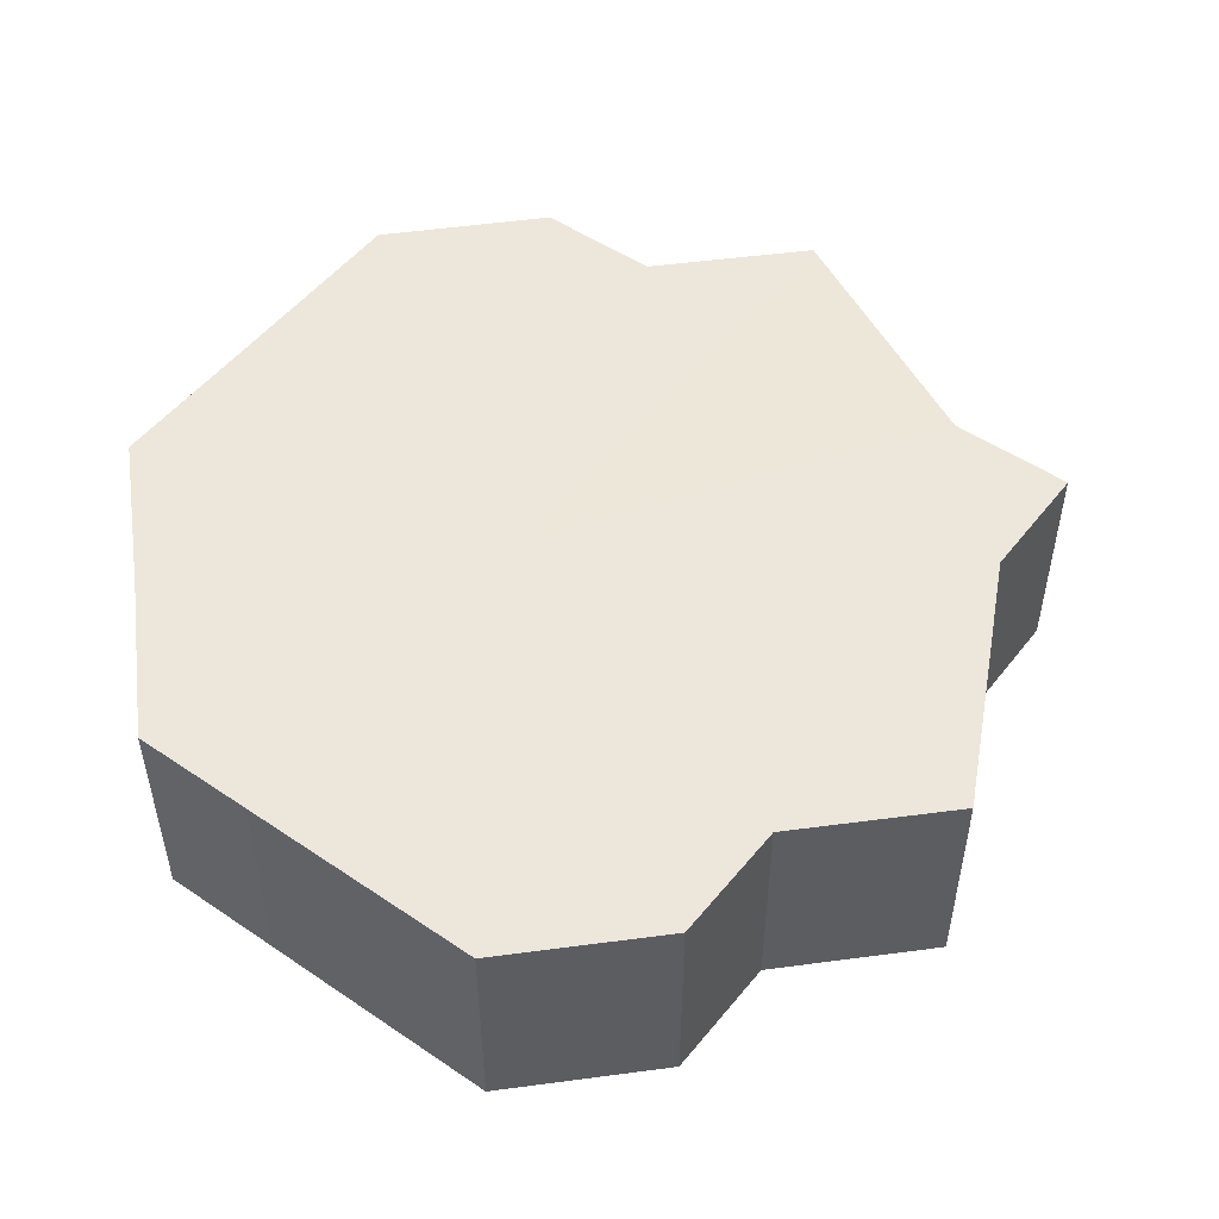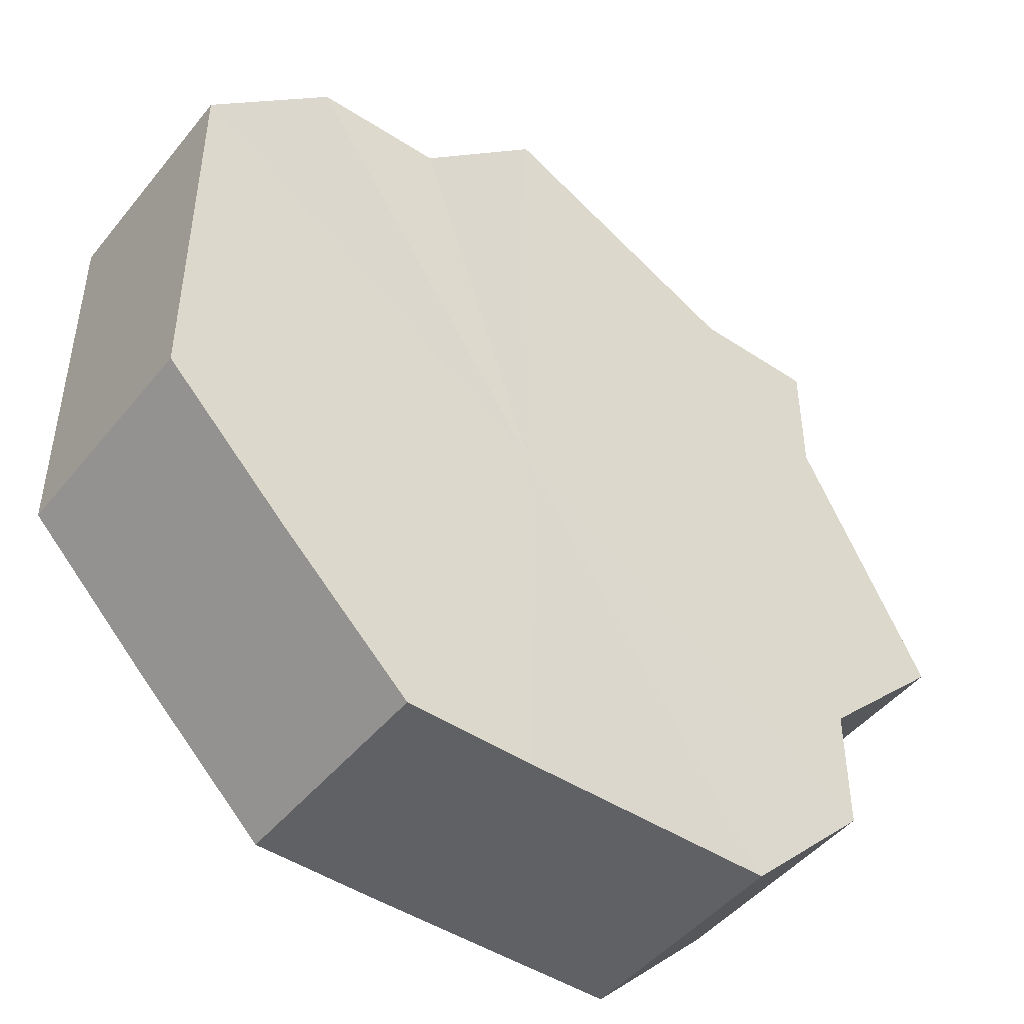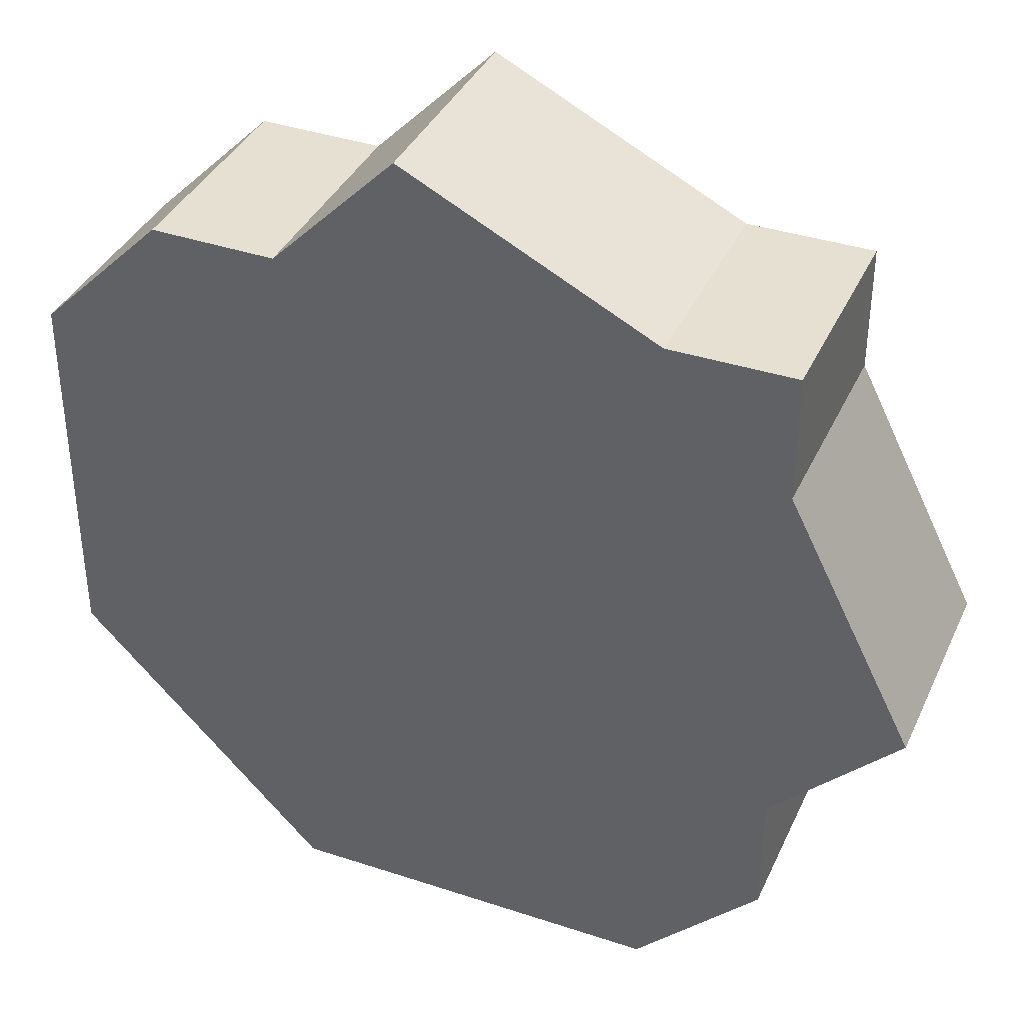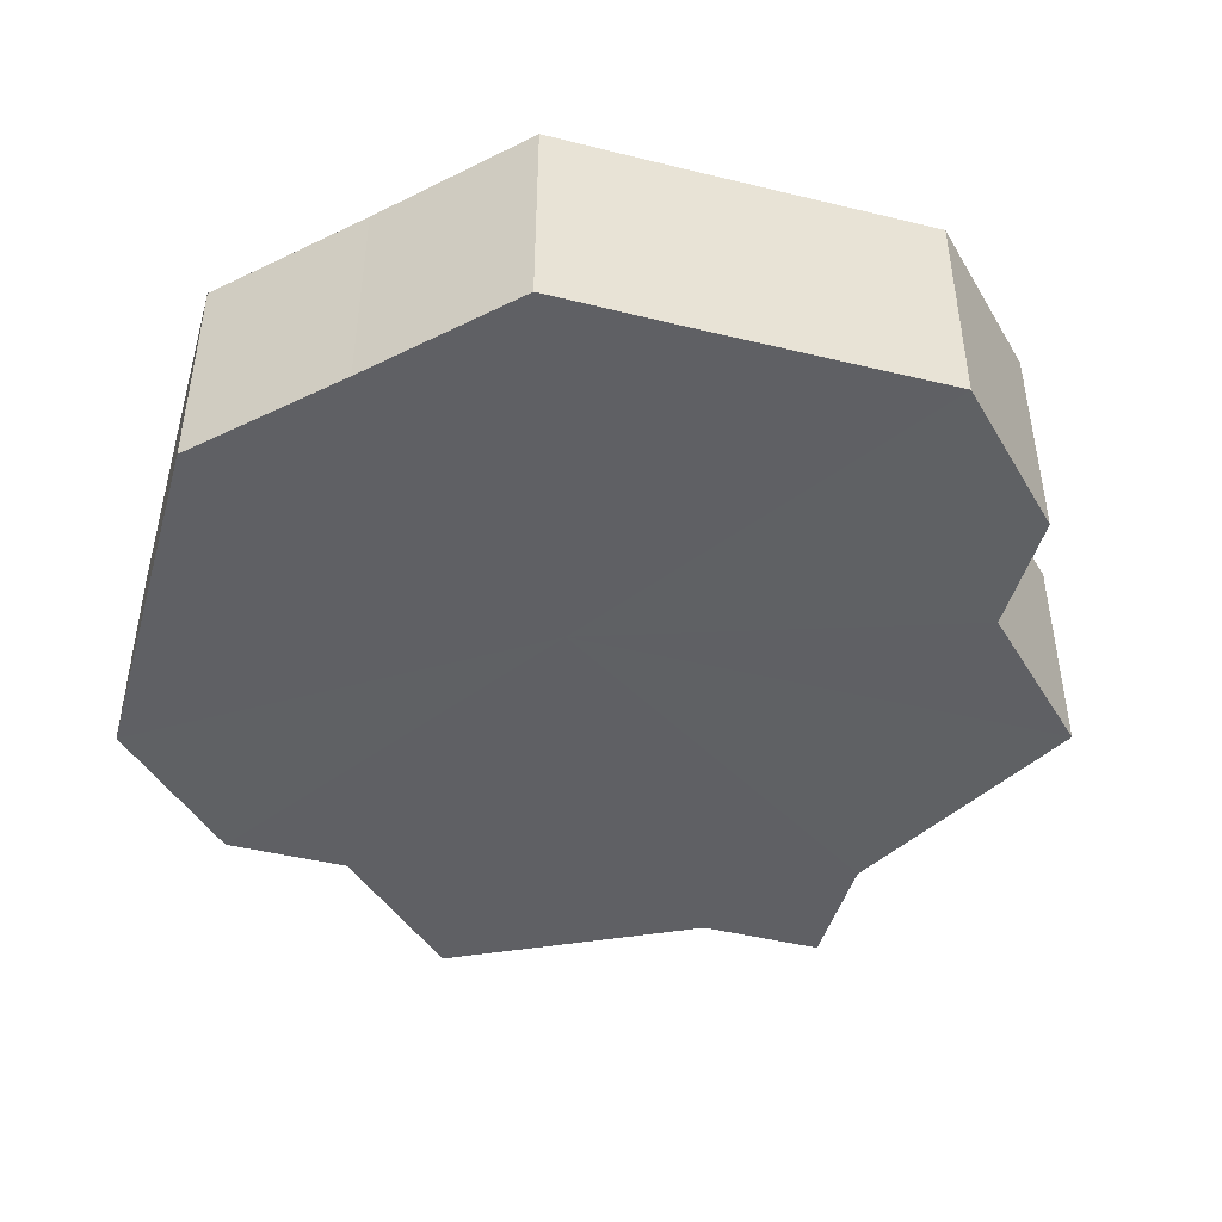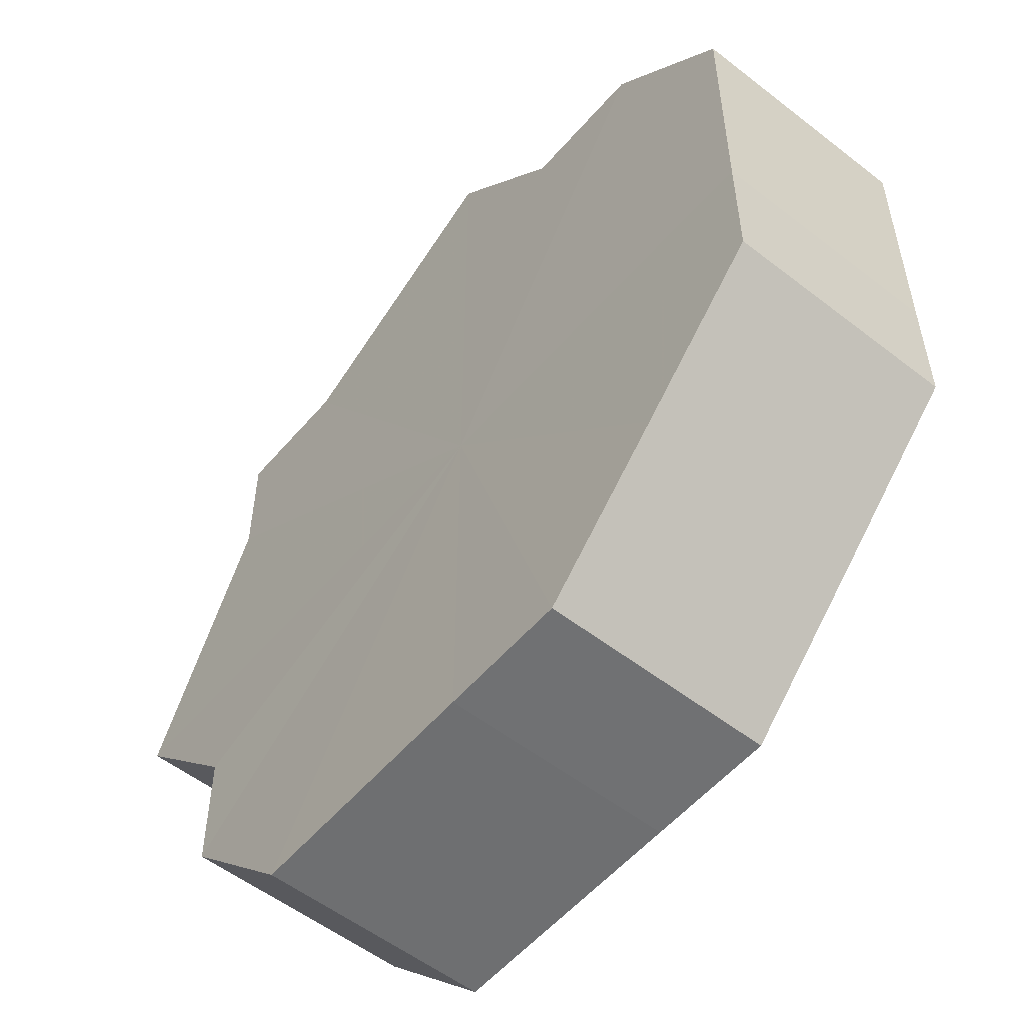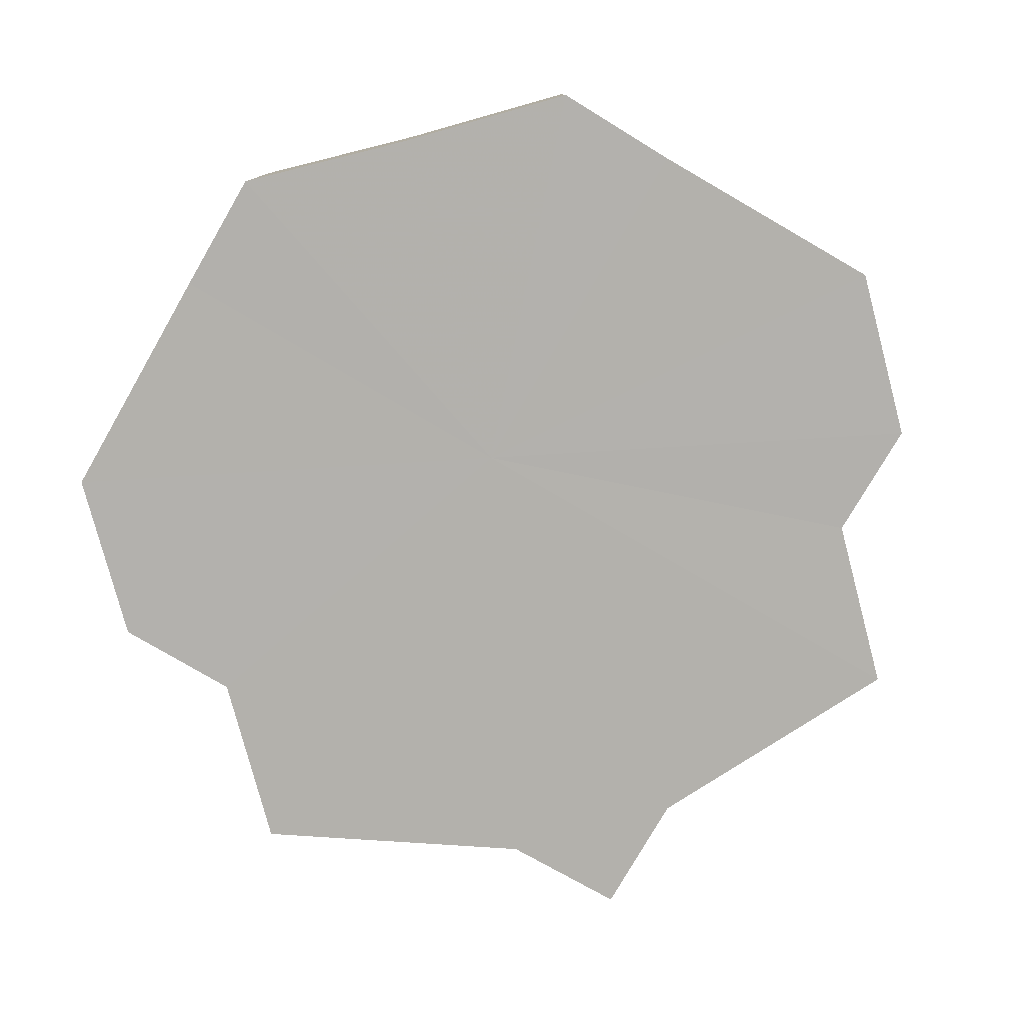
<metadata>
{"format":"obj","ext":"obj","renderer":"f3d","projection":"perspective","resolution":1024,"background":"white","views":[{"elev":50.7,"azim":36.7,"up":"+Z"},{"elev":-46.7,"azim":-36.7,"up":"+Y"},{"elev":37.5,"azim":23.0,"up":"+Y"},{"elev":-45.2,"azim":-15.7,"up":"+Z"},{"elev":-54.6,"azim":-129.6,"up":"+Y"},{"elev":-79.1,"azim":-30.1,"up":"+Z"}]}
</metadata>
<code>
o 8289
v 2174 1866 8.089
v 2174 1866 8.089
v 2174 1866 8.071
v 2174 1866 8.089
v 2174 1866 8.071
v 2174 1866 8.089
v 2174 1866 8.071
v 2174 1866 8.089
v 2174 1866 8.071
v 2174 1866 8.089
v 2174 1866 8.071
v 2174 1866 8.089
v 2174 1866 8.071
v 2174 1866 8.089
v 2174 1866 8.071
v 2174 1866 8.089
v 2174 1866 8.071
v 2174 1866 8.089
v 2174 1866 8.071
v 2174 1866 8.089
v 2174 1866 8.071
v 2174 1866 8.089
v 2174 1866 8.071
v 2174 1866 8.089
v 2174 1866 8.071
v 2174 1866 8.089
v 2174 1866 8.071
v 2174 1866 8.089
v 2174 1866 8.071
v 2174 1866 8.089
v 2174 1866 8.071
v 2174 1866 8.089
v 2174 1866 8.071
v 2174 1866 8.089
v 2174 1866 8.071
v 2174 1866 8.089
v 2174 1866 8.071
v 2174 1866 8.089
v 2174 1866 8.071
v 2174 1866 8.089
v 2174 1866 8.071
v 2174 1866 8.089
v 2174 1866 8.071
v 2174 1866 8.089
v 2174 1866 8.071
v 2174 1866 8.089
v 2174 1866 8.071
v 2174 1866 8.089
v 2174 1866 8.071
v 2174 1866 8.089
v 2174 1866 8.071
v 2174 1866 8.089
v 2174 1866 8.071
v 2174 1866 8.089
v 2174 1866 8.071
v 2174 1866 8.089
v 2174 1866 8.071
v 2174 1866 8.089
v 2174 1866 8.071
v 2174 1866 8.089
v 2174 1866 8.071
v 2174 1866 8.089
v 2174 1866 8.071
v 2174 1866 8.089
v 2174 1866 8.071
v 2174 1866 8.089
v 2174 1866 8.089
v 2174 1866 8.089
v 2174 1866 8.089
v 2174 1866 8.089
v 2174 1866 8.089
v 2174 1866 8.089
v 2174 1866 8.089
v 2174 1866 8.089
v 2174 1866 8.089
v 2174 1866 8.089
v 2174 1866 8.089
v 2174 1866 8.089
v 2174 1866 8.089
v 2174 1866 8.089
v 2174 1866 8.089
v 2174 1866 8.071
v 2174 1866 8.071
v 2174 1866 8.071
v 2174 1866 8.071
v 2174 1866 8.071
v 2174 1866 8.071
v 2174 1866 8.071
v 2174 1866 8.071
v 2174 1866 8.071
v 2174 1866 8.071
v 2174 1866 8.071
v 2174 1866 8.071
v 2174 1866 8.071
v 2174 1866 8.071
v 2174 1866 8.071
v 2174 1866 8.071
v 2174 1866 8.071
f 1 2 3
f 2 4 5
f 6 1 7
f 8 6 9
f 10 8 11
f 12 10 13
f 14 12 15
f 16 14 17
f 18 16 19
f 20 18 21
f 22 20 23
f 24 22 25
f 26 24 27
f 28 26 29
f 30 28 31
f 32 30 33
f 33 34 35
f 35 36 37
f 37 38 39
f 39 40 41
f 41 42 43
f 43 44 45
f 45 46 47
f 47 48 49
f 49 50 51
f 51 52 53
f 53 54 55
f 55 56 57
f 57 58 59
f 59 60 61
f 61 62 63
f 63 64 65
f 66 64 67
f 66 68 64
f 66 67 69
f 66 70 68
f 66 69 71
f 66 72 70
f 66 71 73
f 66 74 72
f 66 73 75
f 66 76 74
f 66 75 77
f 66 78 76
f 66 77 79
f 66 80 78
f 66 79 81
f 66 81 80
f 82 83 84
f 82 85 83
f 82 84 86
f 82 87 85
f 82 86 88
f 82 89 87
f 82 88 90
f 82 91 89
f 82 90 92
f 82 93 91
f 82 92 94
f 82 95 93
f 82 94 96
f 82 97 95
f 82 96 98
f 82 98 97

</code>
